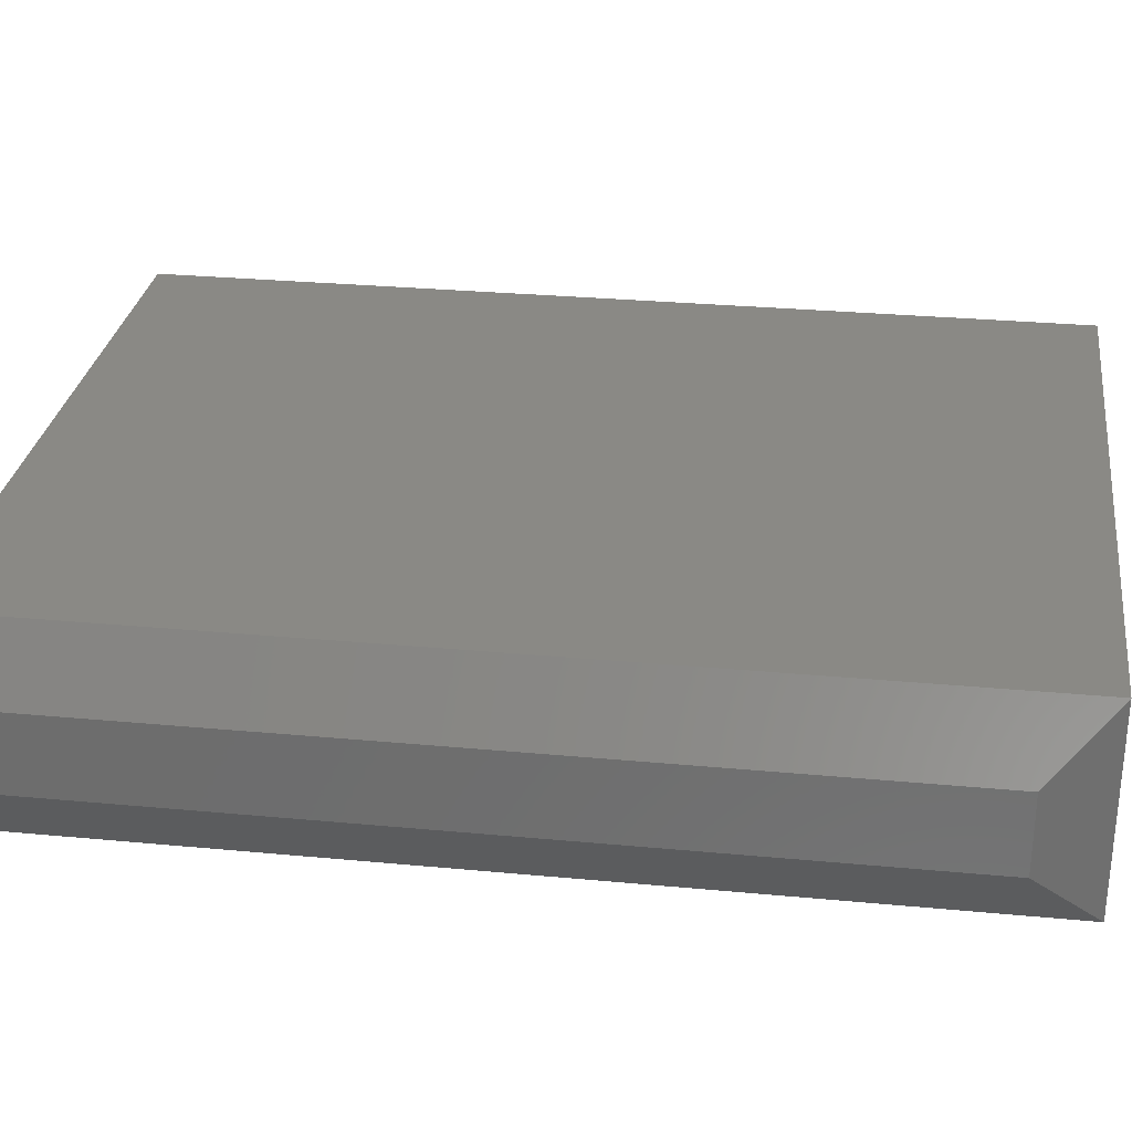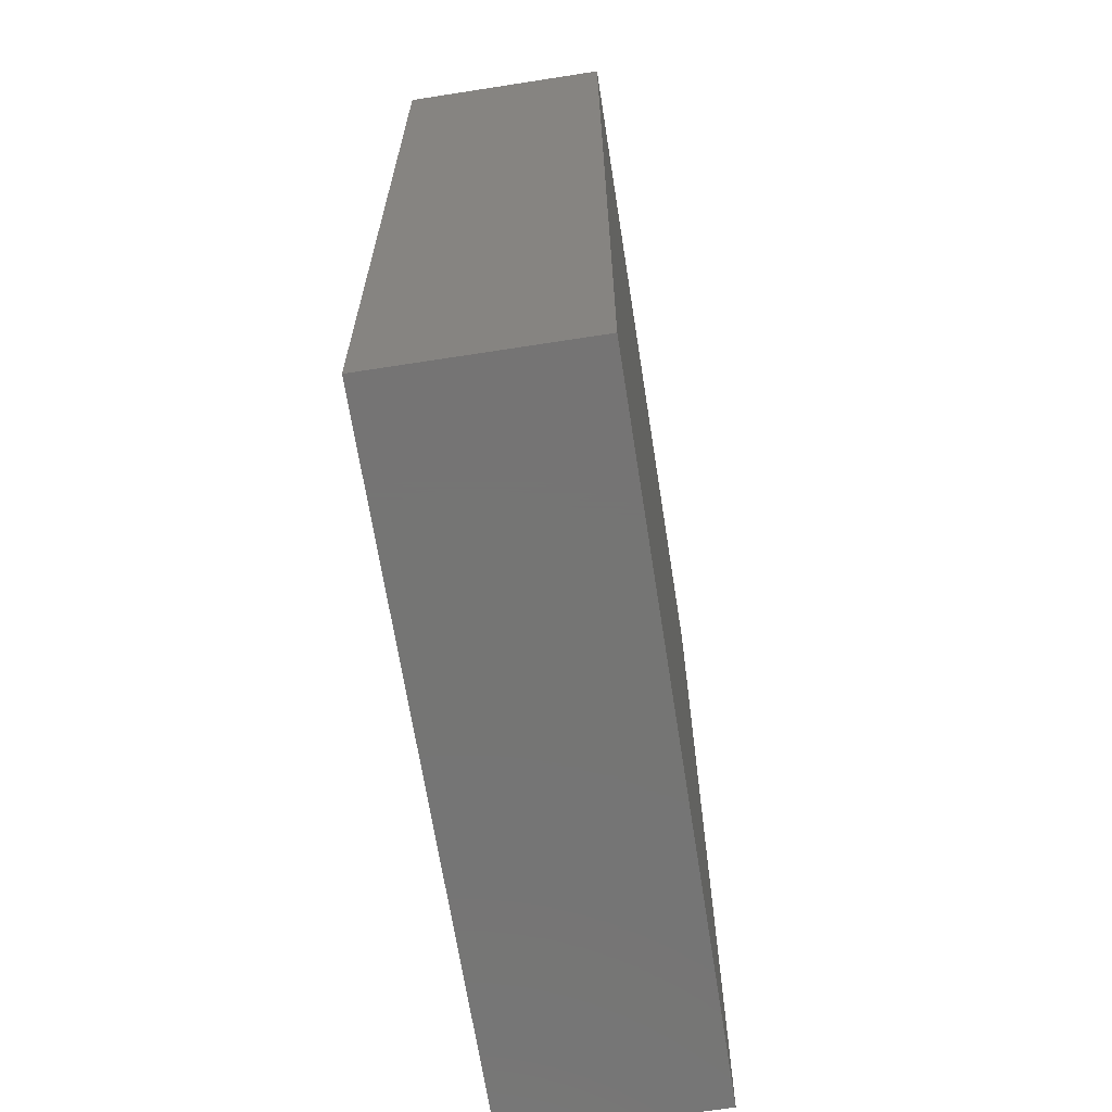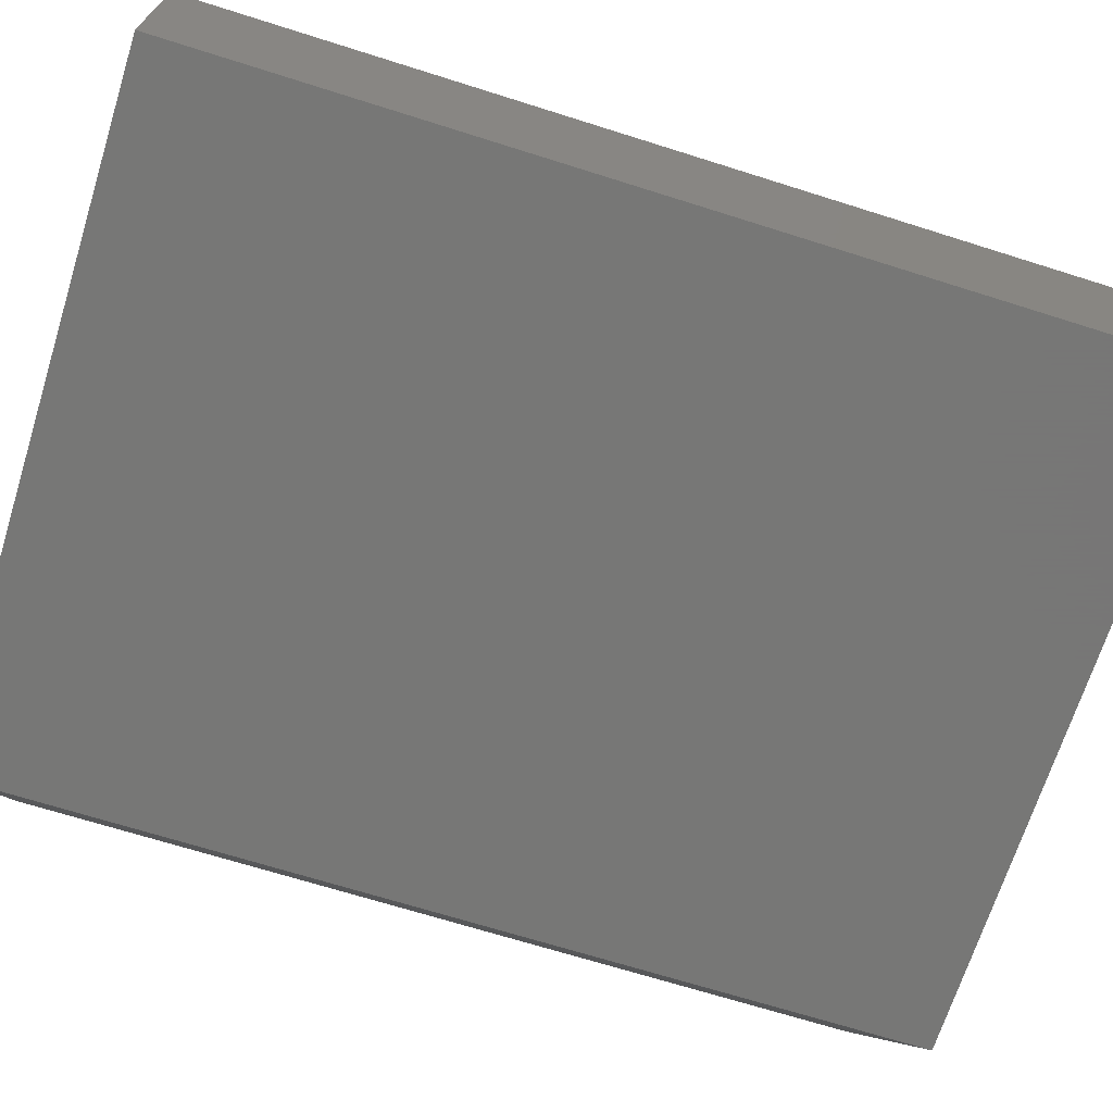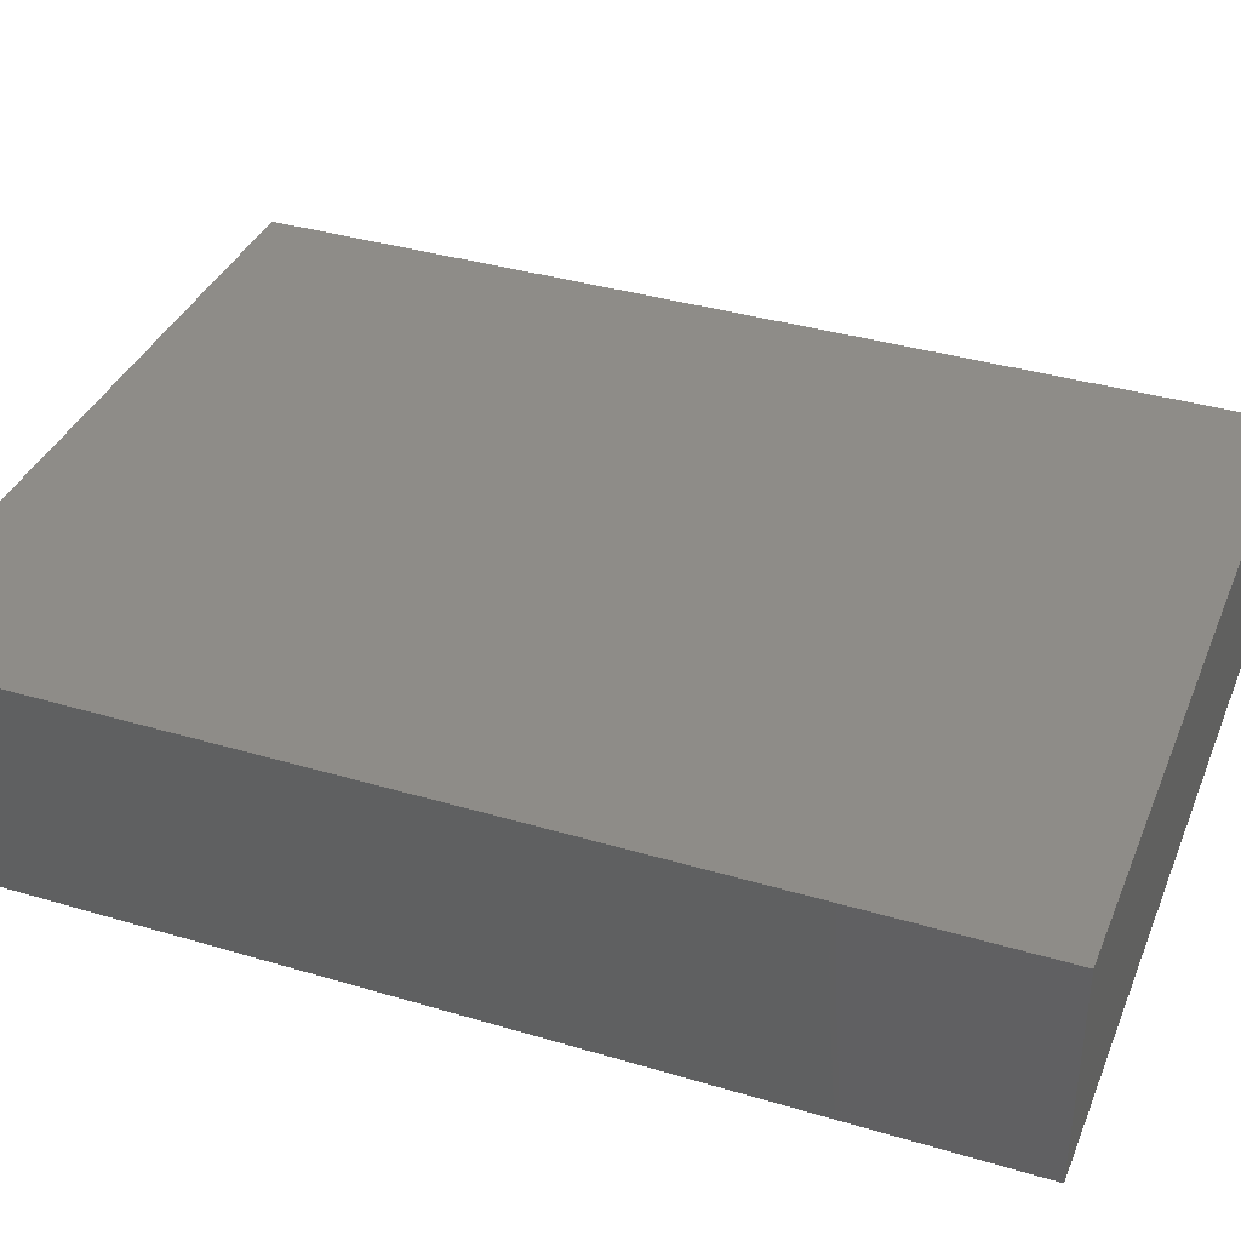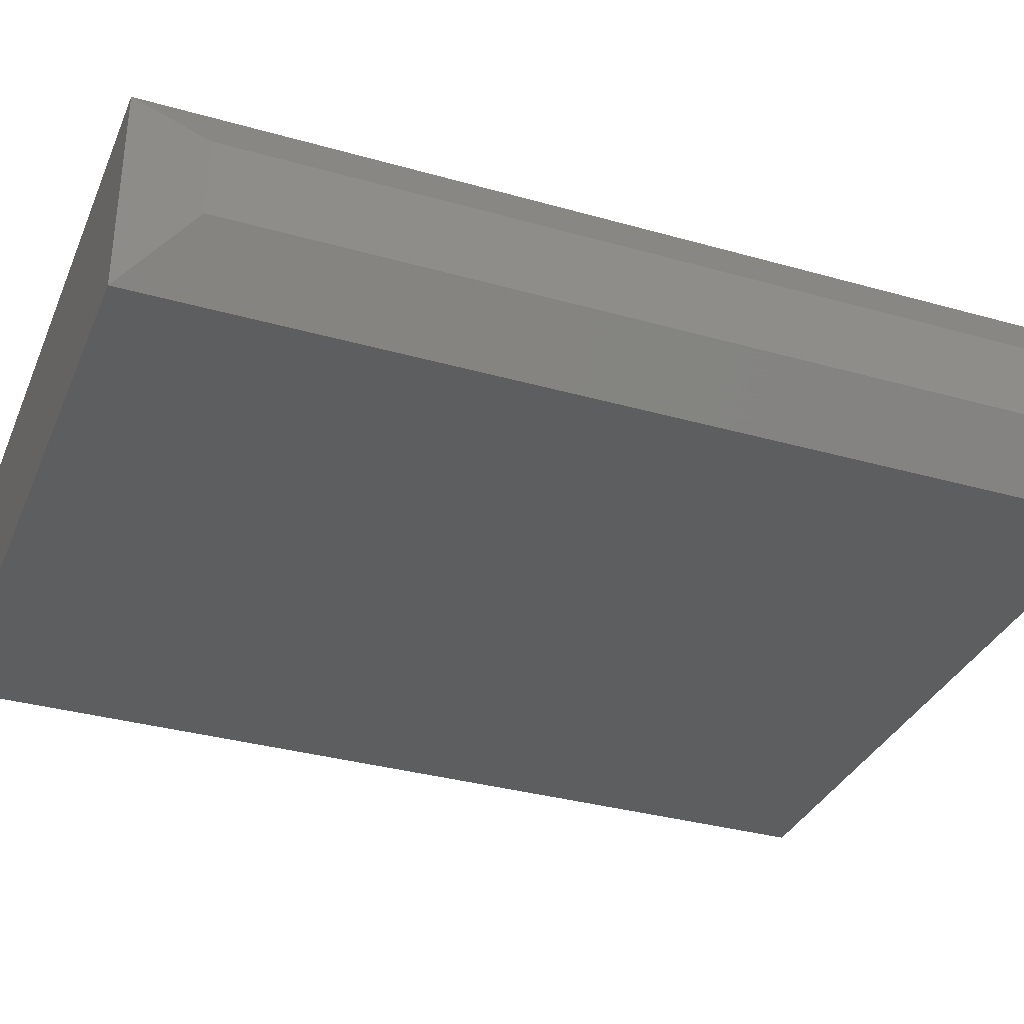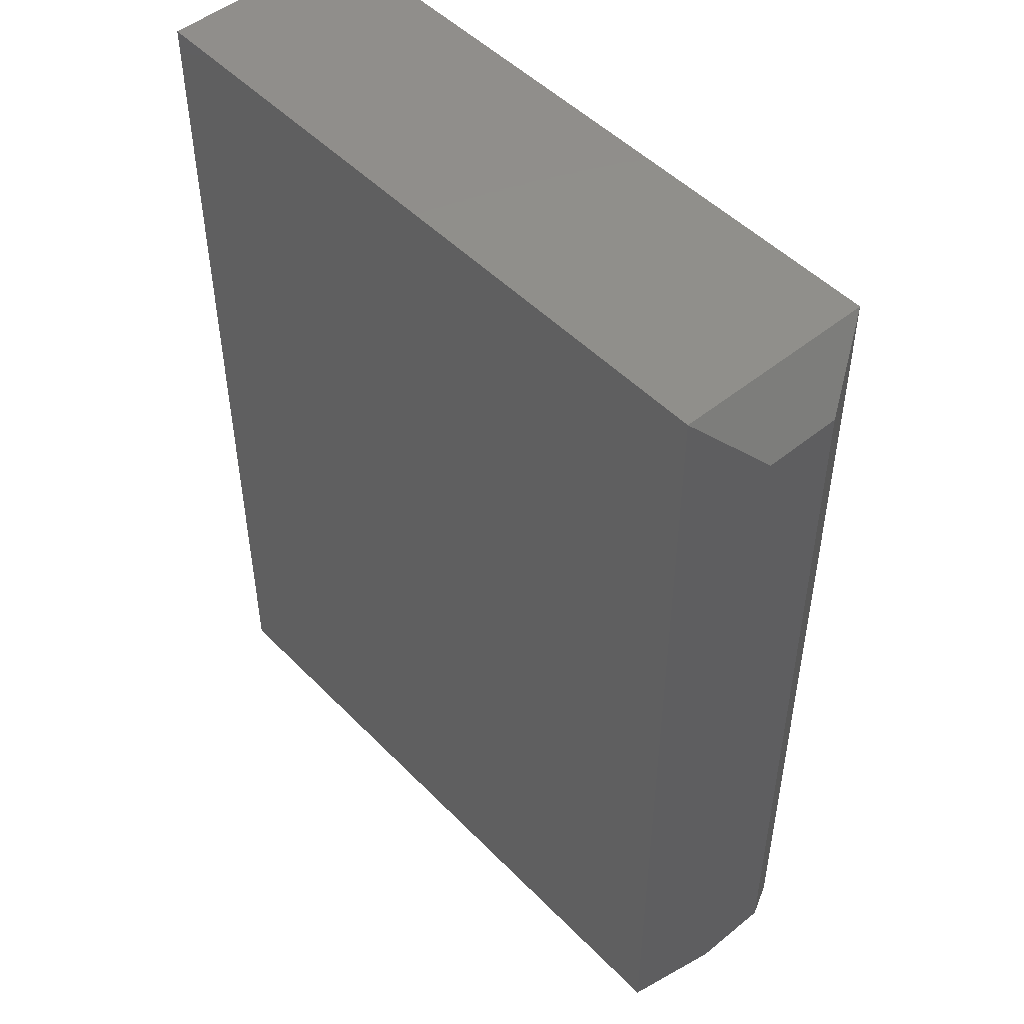
<metadata>
{"format":"stl","ext":"stl","renderer":"f3d","projection":"perspective","resolution":1024,"background":"white","views":[{"elev":28.9,"azim":-82.0,"up":"+Z"},{"elev":-67.0,"azim":98.9,"up":"+Y"},{"elev":-69.3,"azim":72.5,"up":"+Z"},{"elev":37.2,"azim":111.0,"up":"+Z"},{"elev":-34.1,"azim":-111.0,"up":"+Z"},{"elev":49.3,"azim":-131.9,"up":"+Y"}]}
</metadata>
<code>
# stl→obj: 12 verts, 20 faces
v -0.5234 -0.75 0.3281
v 0.5825 -0.75 0.3281
v -0.5234 0.75 0.3281
v 0.5825 0.75 0.3281
v -0.5234 -0.75 0
v -0.5234 0.75 5.551e-17
v 0.5825 -0.75 0
v 0.5825 0.75 0
v -0.5859 0.6484 0.2266
v -0.5859 0.6484 0.1016
v -0.5859 -0.6484 0.2266
v -0.5859 -0.6484 0.1016
f 1 2 3
f 3 2 4
f 5 6 7
f 7 6 8
f 9 10 11
f 11 10 12
f 4 8 3
f 3 8 6
f 1 5 2
f 2 5 7
f 3 6 9
f 9 6 10
f 5 12 6
f 6 12 10
f 5 1 12
f 12 1 11
f 1 3 11
f 11 3 9
f 2 7 4
f 4 7 8

</code>
